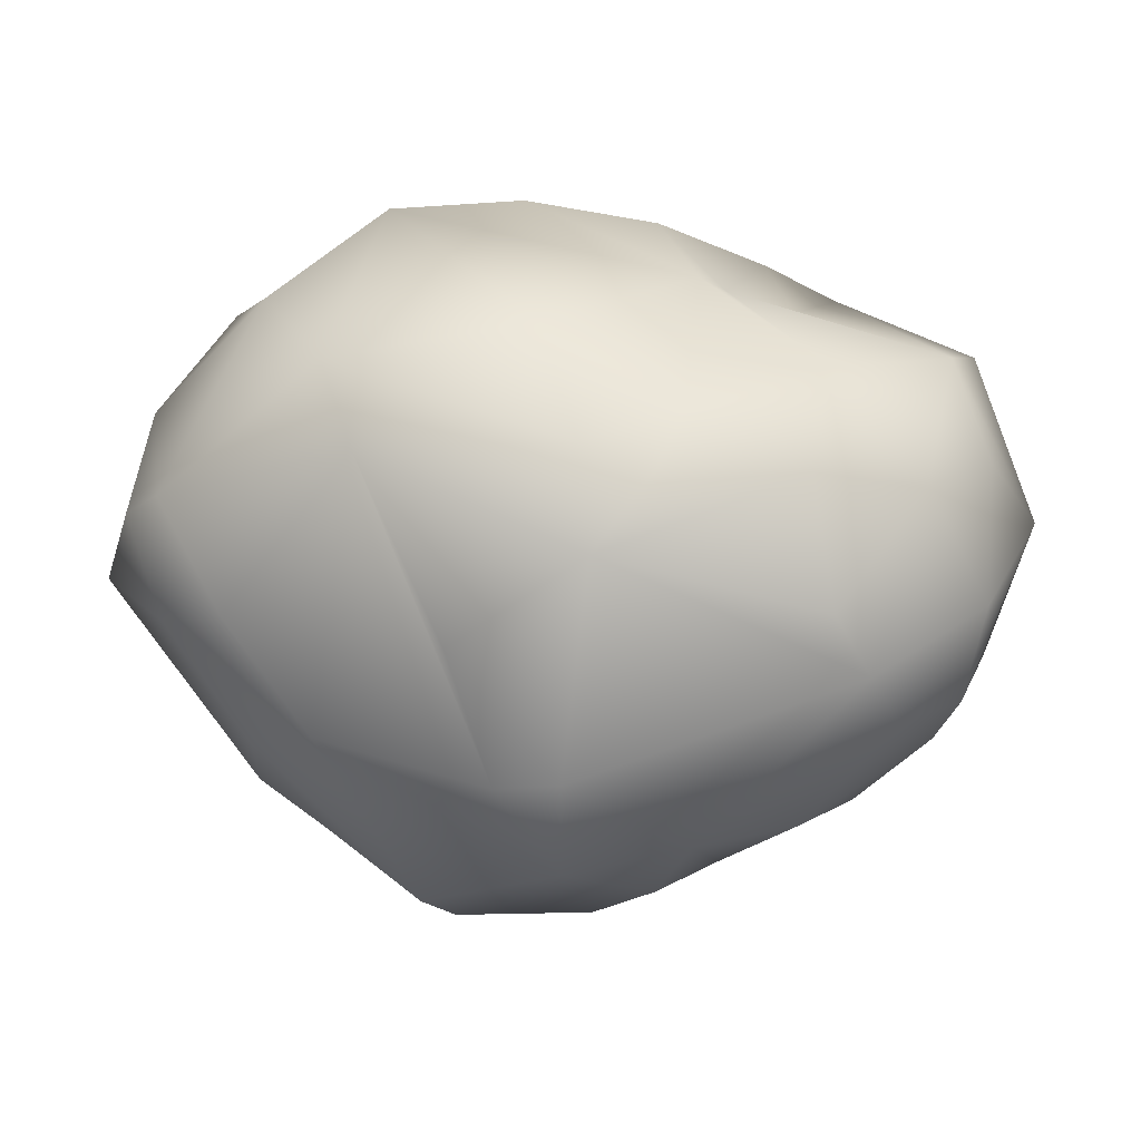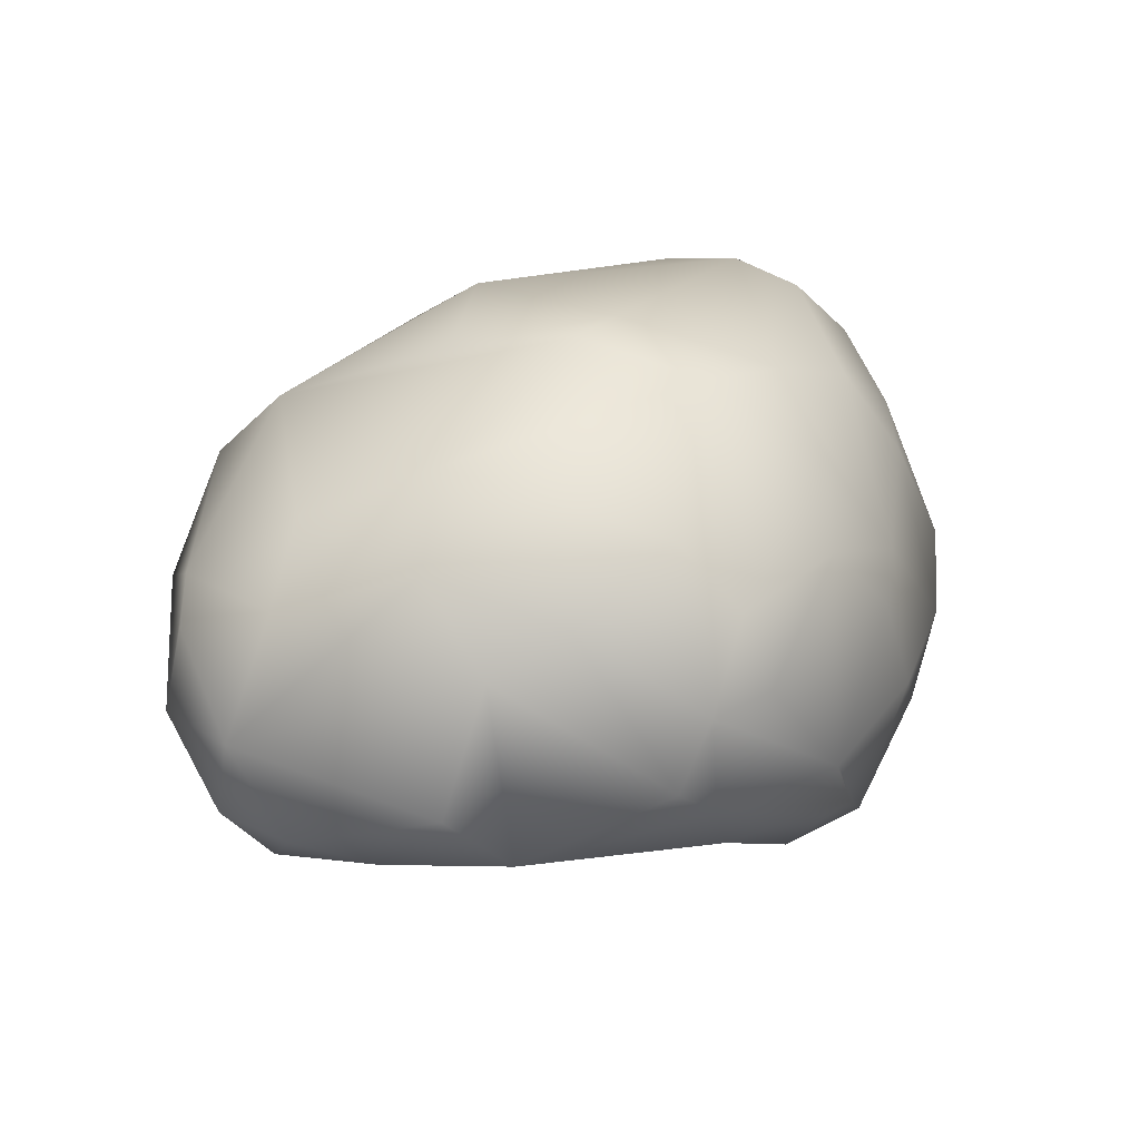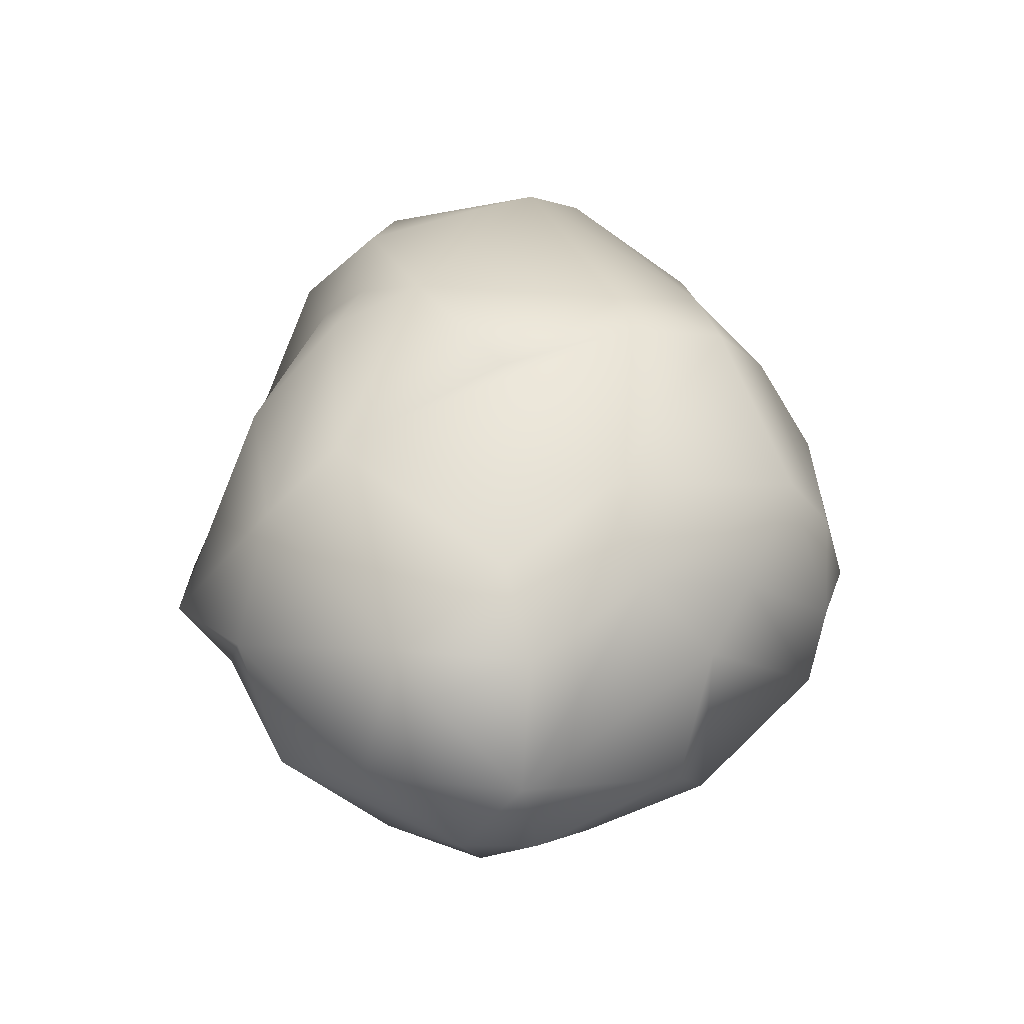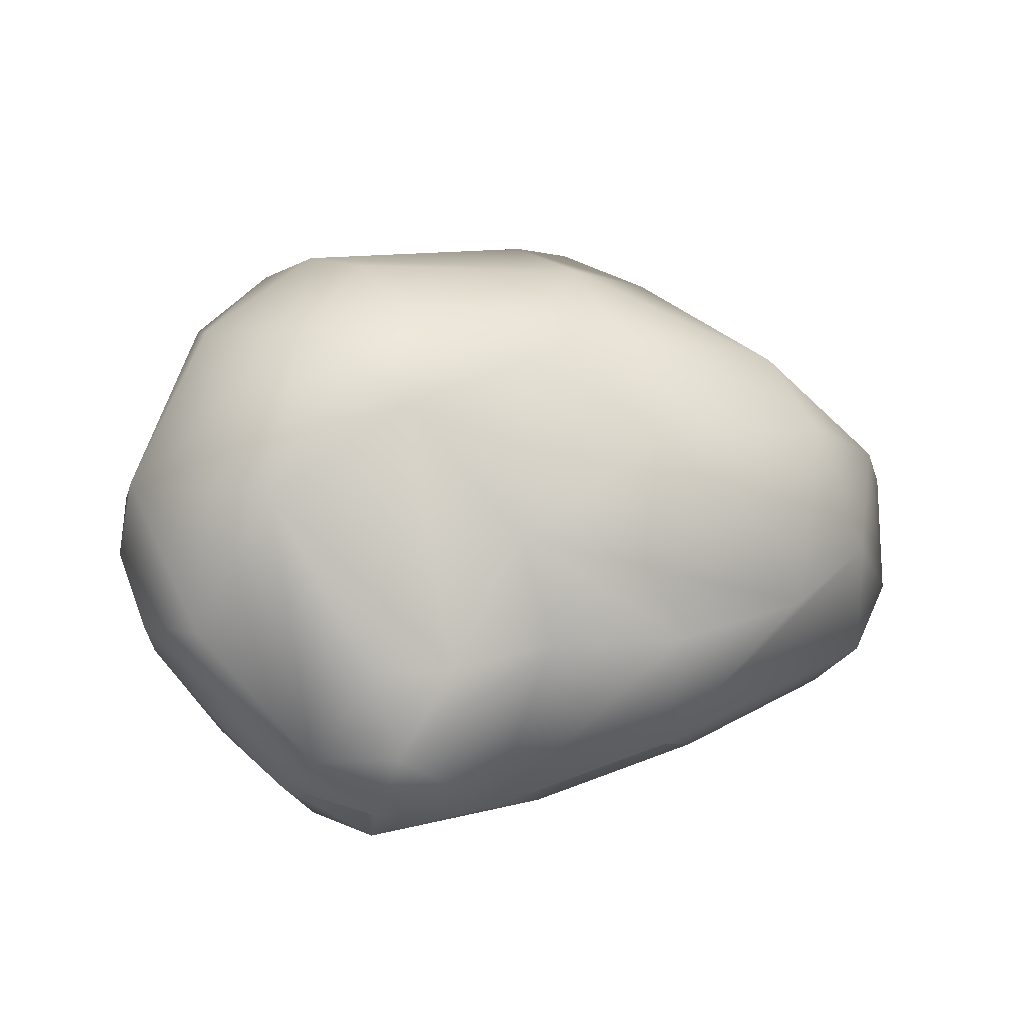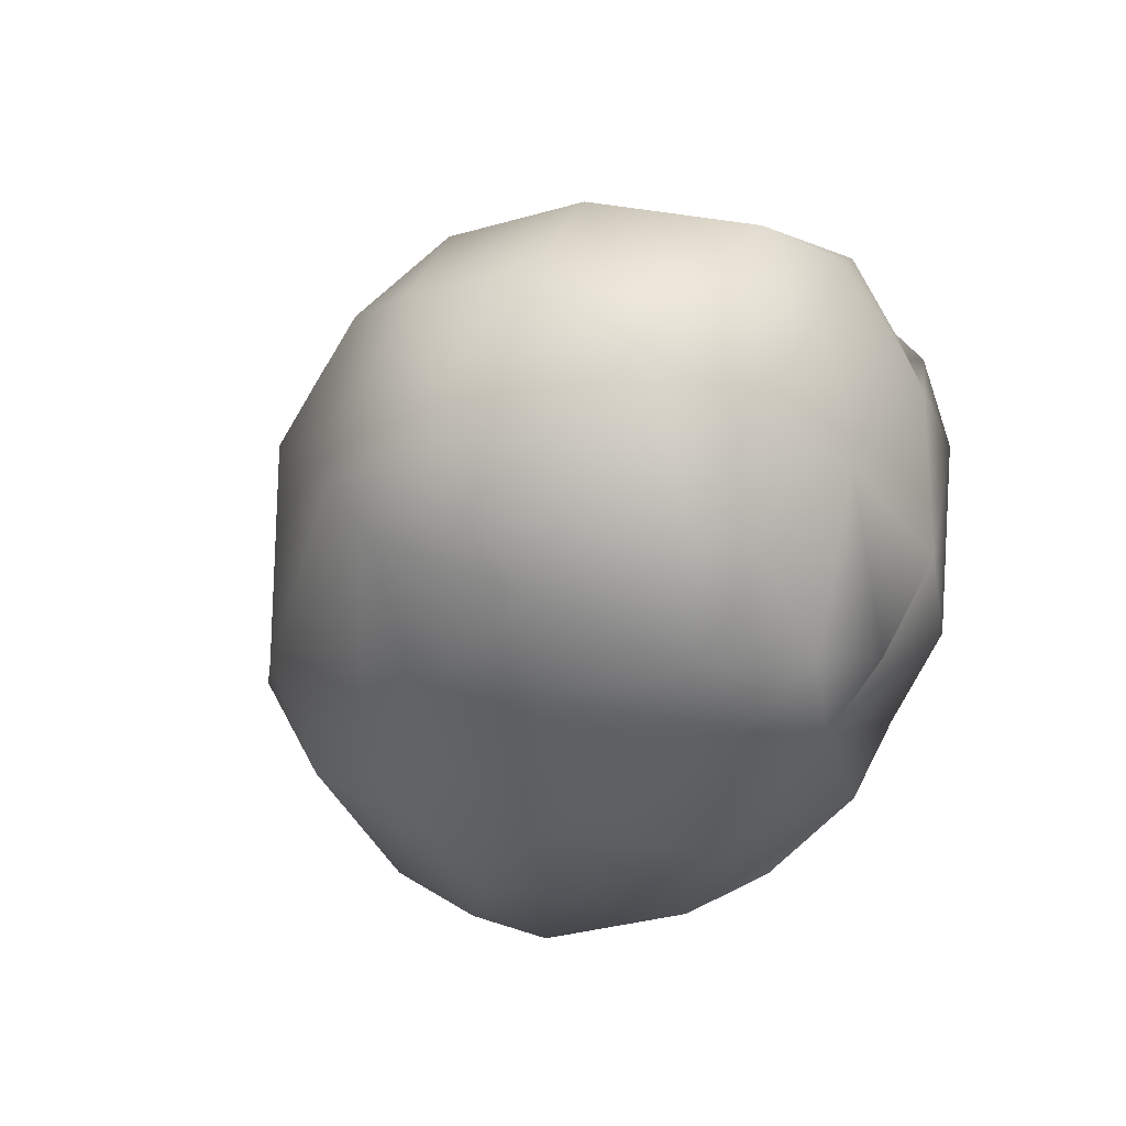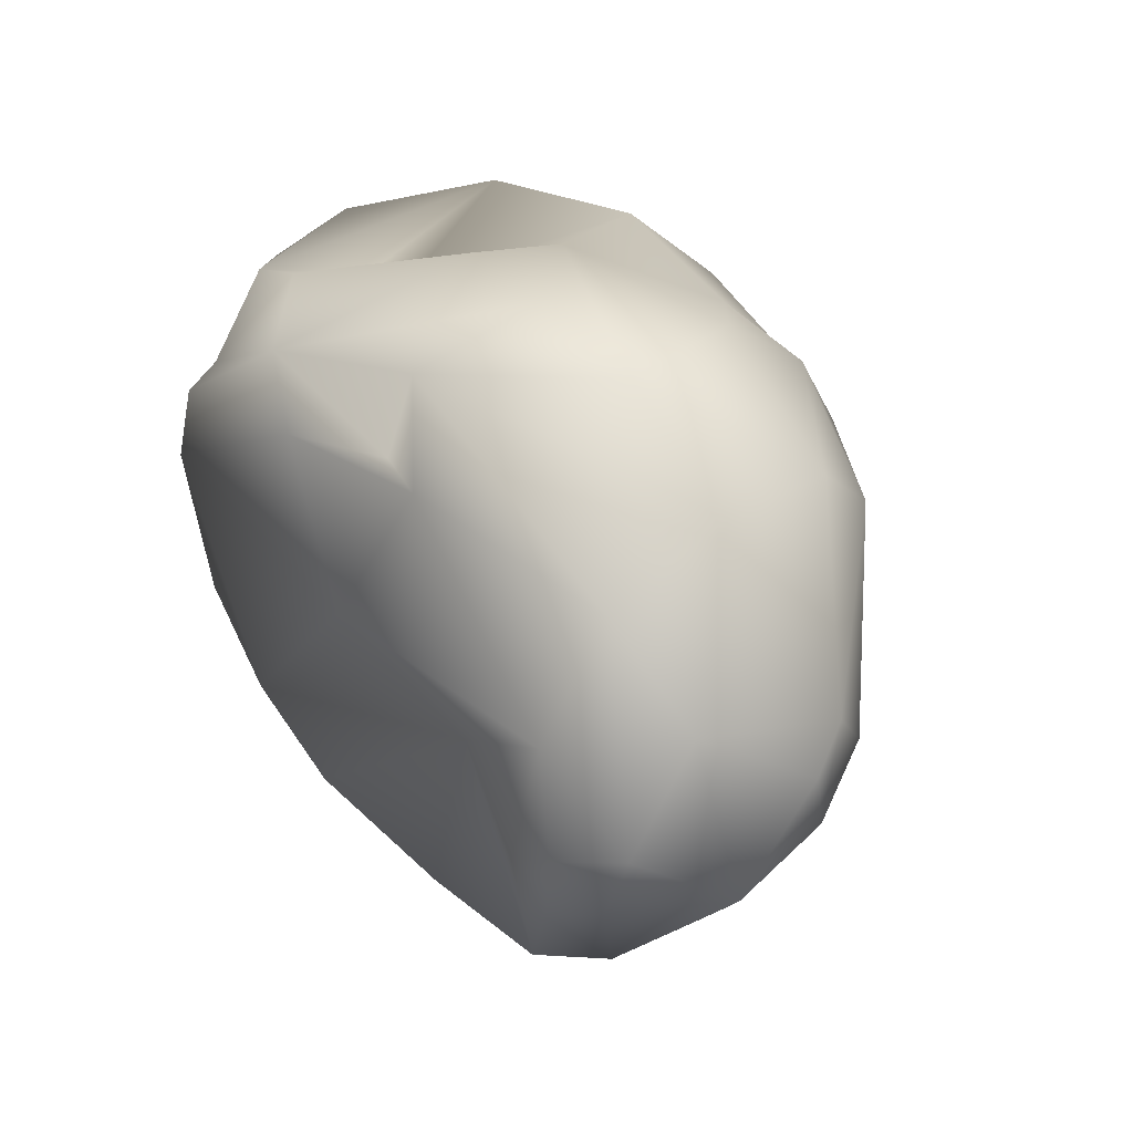
<metadata>
{"format":"obj","ext":"obj","renderer":"f3d","projection":"perspective","resolution":1024,"background":"white","views":[{"elev":16.7,"azim":-9.4,"up":"+Y"},{"elev":15.6,"azim":-45.6,"up":"+Z"},{"elev":27.1,"azim":-90.3,"up":"+Z"},{"elev":14.3,"azim":157.6,"up":"+Z"},{"elev":-17.3,"azim":70.5,"up":"+Y"},{"elev":41.4,"azim":-118.4,"up":"+Y"}]}
</metadata>
<code>
g Deimos
v -0.8565 0.00321 0.3617
v -0.5407 0.4467 0.5481
v -0.6524 -0.2775 0.4945
v -1 -0.06231 0.1659
v -0.7909 -0.3638 0.2749
v -1.129 -0.04011 -0.1399
v -0.2466 -0.3326 0.7624
v -0.3508 0.002636 0.7074
v -0.02202 0.2449 0.8051
v -0.08761 -0.3224 0.7944
v 0.6476 -0.08142 0.8345
v -0.06872 -0.6064 0.6695
v 0.2616 -0.5648 0.6462
v -0.3793 -0.7882 0.3582
v 0.7399 -0.2243 0.7653
v 0.986 0.02689 0.6631
v 0.9424 -0.2354 0.6176
v 1.233 0.1166 0.2779
v 1.159 -0.2883 0.1379
v 1.245 -0.008413 0.0471
v 0.9318 -0.3963 0.438
v 1.129 -0.3187 -0.0466
v 1.142 -0.07804 -0.2675
v 0.9819 -0.5464 0.081
v 0.5493 -0.5482 0.5874
v 0.4344 -0.8085 0.1853
v 0.7473 -0.5821 0.3626
v 0.2085 -0.7599 0.4604
v 0.9875 -0.4966 -0.2408
v 0.8675 -0.6417 -0.1091
v 0.792 -0.6253 -0.346
v -0.27 -0.9111 0.1854
v 0.9099 -0.4505 -0.4438
v 0.9228 -0.1962 -0.5826
v 1.035 0.2099 -0.4047
v 0.8736 0.2533 -0.6029
v 0.7542 0.1633 -0.7333
v 0.7593 -0.3301 -0.6843
v 0.4908 -0.4911 -0.6733
v 0.03409 0.1201 -0.6079
v -0.4373 0.03695 -0.4933
v 0.08136 -0.8963 0.2607
v 0.4817 -0.6922 -0.5665
v 0.2272 -0.6508 -0.6102
v 0.4582 -0.8567 -0.1681
v 0.07422 -0.9336 -0.2785
v 0.3606 -0.8505 0.06199
v -0.2266 -0.9672 -0.002228
v -0.3757 -0.9099 -0.05032
v 0.2376 -0.8484 -0.437
v -0.153 -0.766 -0.464
v -0.6682 -0.5457 -0.4391
v -0.7615 -0.04932 -0.5389
v -0.8189 -0.2236 -0.4825
v -0.2736 -0.8388 -0.3327
v -0.5939 -0.6592 0.1604
v -0.4376 -0.8638 -0.2349
v -0.763 -0.5518 0.04576
v -0.8306 -0.4686 -0.3028
v -0.983 -0.08448 -0.4159
v 1.045 0.4847 -0.3022
v 1.035 0.2099 -0.4047
v 1.142 -0.07804 -0.2675
v 0.8736 0.2533 -0.6029
v 1.225 0.167 -0.1162
v 1.245 -0.008413 0.0471
v 1.233 0.1166 0.2779
v 1.16 0.4853 -0.04778
v 0.9772 0.5687 0.323
v 0.8778 0.5769 -0.4186
v 1.036 0.338 0.489
v 0.986 0.02689 0.6631
v 0.8103 0.3451 0.6997
v 0.6476 -0.08142 0.8345
v 0.555 0.07718 0.8286
v -0.02202 0.2449 0.8051
v 0.5136 0.4013 0.7494
v 0.6069 0.6061 0.5415
v 0.1441 0.4134 0.7226
v 0.2343 0.5267 0.6138
v -0.02903 0.4807 0.6889
v -0.5407 0.4467 0.5481
v 0.5096 0.6627 -0.1756
v 0.3566 0.7676 0.1993
v -0.07864 0.7163 0.4298
v -0.5979 0.6335 0.3816
v 0.7048 0.5925 -0.1868
v 0.6716 0.685 -0.4037
v -0.3887 0.9226 -0.02369
v -0.9959 0.2664 0.197
v -0.8565 0.00321 0.3617
v -1 -0.06231 0.1659
v 0.3076 0.8604 -0.07798
v 0.4021 0.6802 -0.5784
v 0.6741 0.4867 -0.6349
v -0.03827 0.927 -0.08042
v -0.7063 0.7197 0.04315
v -0.03643 0.8365 -0.4051
v -1.072 0.197 0.09008
v -1.129 -0.04011 -0.1399
v -0.9897 0.3838 -0.1889
v -0.7673 0.6118 -0.2903
v -1.034 0.1219 -0.3799
v -0.983 -0.08448 -0.4159
v -0.9048 0.07031 -0.5133
v -0.8189 -0.2236 -0.4825
v -0.7615 -0.04932 -0.5389
v -0.7977 0.3232 -0.4817
v -0.4373 0.03695 -0.4933
v 0.03409 0.1201 -0.6079
v -0.2114 0.6425 -0.4964
v -0.02825 0.6077 -0.4754
v 0.2194 0.5657 -0.6271
v 0.7542 0.1633 -0.7333
v 0.667 0.4285 -0.7172
v 0.6812 0.4036 -0.6051
g Deimos_0
f 3 2 1
f 3 1 4
f 3 4 5
f 5 4 6
f 7 2 3
f 2 7 8
f 8 9 2
f 10 9 8
f 7 10 8
f 10 11 9
f 3 12 7
f 12 10 7
f 10 13 11
f 10 12 13
f 14 3 5
f 12 3 14
f 13 15 11
f 15 16 11
f 15 17 16
f 16 17 18
f 18 17 19
f 18 19 20
f 15 21 17
f 17 21 19
f 20 19 22
f 20 22 23
f 19 24 22
f 21 24 19
f 21 15 25
f 25 15 13
f 25 13 26
f 25 27 21
f 21 27 24
f 25 26 27
f 13 12 28
f 28 26 13
f 24 29 22
f 22 29 23
f 27 30 24
f 30 27 26
f 24 30 29
f 30 31 29
f 28 12 32
f 12 14 32
f 23 29 33
f 29 31 33
f 23 33 34
f 33 31 34
f 23 34 35
f 35 34 36
f 36 34 37
f 37 34 38
f 34 31 38
f 39 37 38
f 31 39 38
f 40 37 39
f 41 40 39
f 28 32 42
f 26 28 42
f 31 43 39
f 41 39 44
f 44 39 43
f 45 43 31
f 45 46 43
f 45 31 30
f 26 45 30
f 26 47 45
f 26 42 47
f 47 46 45
f 47 42 46
f 42 32 48
f 42 48 46
f 32 49 48
f 48 49 46
f 14 49 32
f 50 44 43
f 46 50 43
f 41 44 51
f 50 51 44
f 41 51 52
f 53 41 52
f 54 53 52
f 46 55 50
f 50 55 51
f 46 49 55
f 51 55 52
f 14 56 49
f 5 56 14
f 49 57 55
f 49 56 57
f 57 52 55
f 56 5 58
f 56 58 57
f 58 52 57
f 58 5 6
f 59 54 52
f 58 59 52
f 6 59 58
f 60 54 59
f 6 60 59
f 63 62 61
f 61 62 64
f 61 65 63
f 66 63 65
f 67 66 65
f 68 65 61
f 67 65 68
f 69 67 68
f 70 68 61
f 70 61 64
f 69 68 70
f 71 67 69
f 72 67 71
f 73 72 71
f 73 71 69
f 73 74 72
f 75 74 73
f 76 74 75
f 75 73 77
f 76 75 77
f 78 73 69
f 77 73 78
f 79 76 77
f 79 77 80
f 80 77 78
f 79 81 76
f 81 79 80
f 82 76 81
f 78 69 83
f 80 78 84
f 78 83 84
f 81 80 85
f 85 80 84
f 81 86 82
f 81 85 86
f 69 87 83
f 87 69 70
f 83 87 88
f 70 88 87
f 85 84 89
f 86 85 89
f 90 82 86
f 91 82 90
f 91 90 92
f 84 83 93
f 93 83 88
f 93 88 94
f 95 88 70
f 94 88 95
f 70 64 95
f 84 93 96
f 84 96 89
f 96 93 94
f 86 89 97
f 86 97 90
f 89 96 98
f 96 94 98
f 97 89 98
f 90 99 92
f 99 100 92
f 90 101 99
f 90 97 101
f 100 99 101
f 101 97 102
f 97 98 102
f 100 101 103
f 101 102 103
f 104 100 103
f 104 103 105
f 106 104 105
f 105 107 106
f 103 108 105
f 105 108 107
f 103 102 108
f 107 108 109
f 108 110 109
f 108 102 111
f 98 111 102
f 111 110 108
f 111 98 112
f 98 94 112
f 111 113 110
f 112 113 111
f 112 94 113
f 113 114 110
f 94 115 113
f 113 115 114
f 94 95 115
f 114 115 64
f 95 64 116
f 95 116 115
f 116 64 115

</code>
